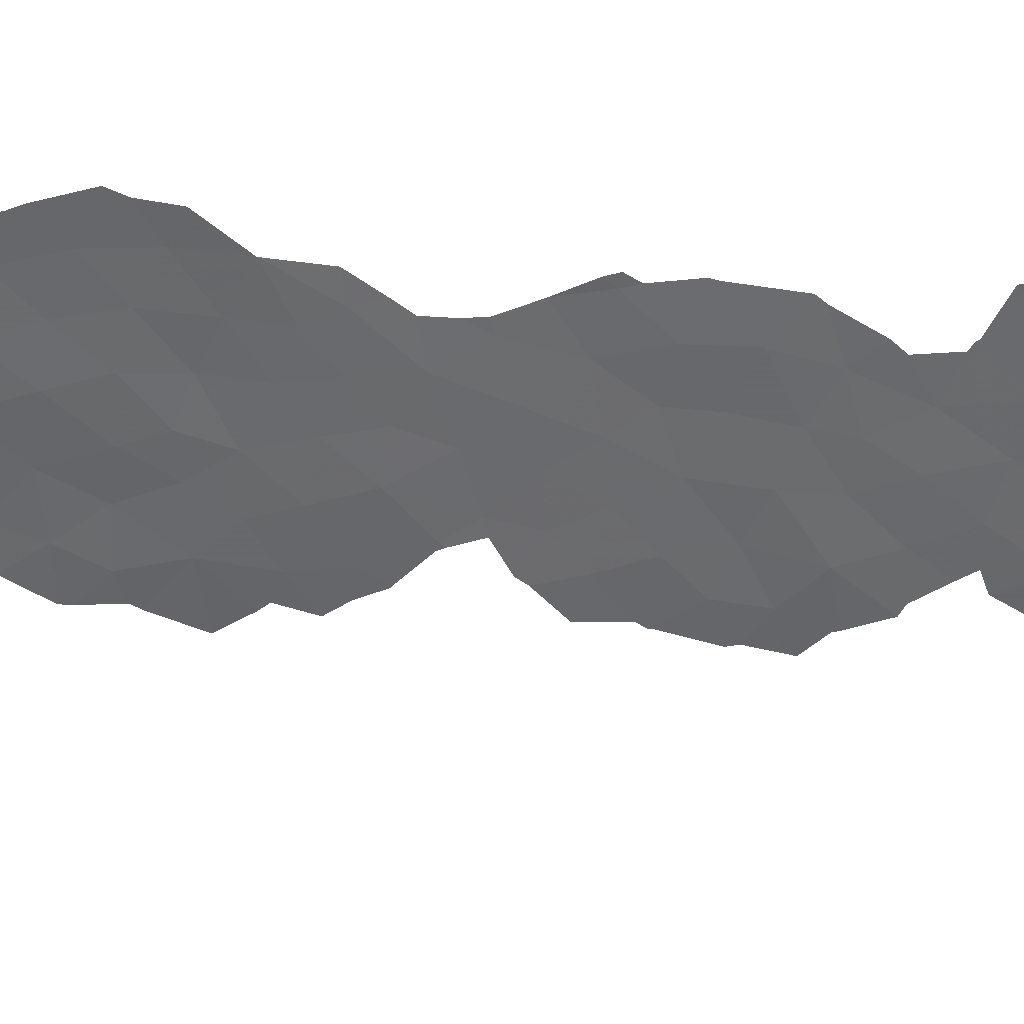
<metadata>
{"format":"obj","ext":"obj","renderer":"f3d","projection":"perspective","resolution":1024,"background":"white","views":[{"elev":15.7,"azim":-78.5,"up":"+Y"}]}
</metadata>
<code>
v 98.34 87.94 49.73
v 97.82 90.05 25.12
v 98.48 88.29 24.89
v 97.29 91.83 16.42
v 97.92 90.37 5.68
v 96.79 91.95 33.39
v 96.24 93.92 30.83
v 97.81 90.19 -40.78
v 97.25 91.08 -42.41
v 98.39 89.21 -39.16
v 96.85 92.84 24.2
v 96.8 93.06 22.44
v 99.04 88 -33.54
v 99.4 86.06 49.32
v 98.94 88.09 -26.94
v 98.6 88.99 -28.24
v 96.63 94.32 -14.76
v 96.69 94.08 -16.89
v 96.05 95.86 -16.15
v 101.5 83.91 -40.33
v 97.27 89.97 42.16
v 96.44 94.63 -25.42
v 96.46 94.78 -12.72
v 97.06 93.03 -24.29
v 97.05 93.11 -21.74
v 99.7 86.99 -44.85
v 101.1 83.19 49.01
v 100.2 84.61 47.86
v 95.53 97.4 -9.844
v 99.66 87 -51.09
v 95.7 96.53 13.62
v 95.63 97.06 3.18
v 96.08 95.68 4.524
v 98.71 88.58 -49.56
v 98.74 88.47 -20.26
v 96.83 92.16 31.53
v 97.31 92.27 -28.64
v 95.77 96.21 18.65
v 101.5 83.92 -39.76
v 96.14 95.64 0.1579
v 96.19 95.06 -29.53
v 96.84 93.41 -29.88
v 96.54 94.3 -27.88
v 99.36 87.53 -39.34
v 98.91 88.28 -37.39
v 99.51 87.2 -35.55
v 95.55 95.72 31.45
v 98.83 88.44 -41.29
v 98.44 89.12 -7.751
v 96.88 92.49 27.58
v 96.39 93.73 29.04
v 98.62 87.77 34.64
v 99.64 85.88 35.63
v 98.45 88.82 4.838
v 100.9 84.98 -37.96
v 101.5 83.9 -42.84
v 97.48 91.87 -18.85
v 96.41 94.32 -31.45
v 97.54 91.71 -20.66
v 98.67 88.02 14.96
v 96.75 93.8 0.6202
v 97 92.81 -31.44
v 96.85 91.28 35.34
v 97.78 90.25 -37.2
v 97.84 90.91 -27.52
v 101.5 83.94 -38
v 97.57 90.38 30.24
v 97.53 90.25 32.1
v 97.36 92.03 1.003
v 97.18 92.57 -0.9445
v 98.07 89.97 -1.638
v 98.52 88.97 -35.38
v 96.21 95.24 8.477
v 101.1 83.23 46.47
v 100.3 84.58 45.78
v 100.5 84.45 37.23
v 98.49 88.66 6.443
v 95.69 96.79 -22.13
v 97 93.06 2.599
v 96.8 93.47 8.785
v 98.64 88.61 -9.822
v 97.36 91.87 8.375
v 97.79 90.54 9.725
v 95.88 95.83 20.31
v 100 85.18 42.6
v 101 83.17 50
v 98.37 88.4 32.81
v 97.68 89.27 40.35
v 99.02 86.97 38.64
v 97.62 90.84 -34.96
v 101.1 83.26 44.58
v 98.36 88.49 28.77
v 101.5 83.9 -44.6
v 97.18 92.65 -4.347
v 97.02 93.06 -2.571
v 98.28 88.16 41.85
v 95.46 97.13 15.53
v 96.88 93.51 -11.09
v 97.38 92.11 -9.387
v 97.53 90.65 28.41
v 96.69 92 -42.51
v 96.68 94.22 -7.267
v 96.05 95.89 -8.599
v 96.11 95.76 -6.409
v 99.5 85.95 46.88
v 97.31 92.37 -17.33
v 99 86.89 43.24
v 99.66 85.72 44.56
v 96.92 93.48 -19.24
v 96.66 92 -45.58
v 95.82 96.33 -24.29
v 95.94 96.21 -3.353
v 96.15 95.6 -4.58
v 97.03 90.3 45.24
v 96.86 90.66 43.69
v 97.11 92.32 18.41
v 95.42 95.65 33.49
v 96.64 92 -47.72
v 101.3 84 -36.86
v 96.7 94.06 -5.337
v 96.33 95.03 -20.83
v 96.96 90.58 39.19
v 96.89 90.81 37.25
v 97.9 90.12 15.82
v 98.72 87.31 47.72
v 98.38 88.74 17.29
v 97.74 90.47 17.99
v 98.27 89.03 19.33
v 98.03 90.27 -6.437
v 97.83 90.76 -4.834
v 96.49 94.57 -1.548
v 96.67 92 -44.24
v 97.61 89.86 34.06
v 99.43 87.05 -31.67
v 98.9 88.25 -30.01
v 97.65 90.38 -44.27
v 98.84 88.25 -22.13
v 97.15 91.84 25.51
v 99.64 87.05 -42.9
v 98.65 88.71 -45.5
v 97.13 92.86 -13.1
v 97.36 92.18 -6.317
v 98.96 87.15 18.57
v 96.22 95.46 -10.76
v 98.08 90.27 -29.39
v 98.4 89.43 -31.59
v 101.5 83.88 -48.54
v 96.3 95.15 2.392
v 97.57 91.38 -2.911
v 98.75 88.57 -43.49
v 98.05 89.75 -42.38
v 100.6 85.37 -45.92
v 98.13 89.35 21.27
v 98.01 89.89 7.875
v 96.43 94.22 20.93
v 96.96 90.38 46.86
v 97.7 89.06 48.15
v 99.58 86.01 37.31
v 96.05 95.72 6.562
v 97.92 88.68 46.1
v 96.74 92 -38
v 96.85 92.18 -36.56
v 100.5 84.39 43.95
v 96.71 92 -40.2
v 97.5 90.73 -39.1
v 95.98 93.65 34.8
v 100.3 84.81 39.04
v 101.1 83.35 40.24
v 100.3 84.72 40.75
v 101.1 83.31 42.33
v 100.4 85.48 -36.05
v 96.59 94.34 -3.539
v 96.07 93.87 -38
v 97.83 89.3 36.05
v 96.91 92.54 -34.59
v 98.22 89.76 -33.6
v 96.7 93.99 3.94
v 95.47 97.56 -7.596
v 96.86 93.16 14.68
v 98.53 89.05 -23.56
v 96.3 94.36 24.04
v 98 90.49 -9.697
v 96.11 95.03 22.34
v 98.06 89.94 3.759
v 101.5 83.89 -46.95
v 96.25 93.86 -36.26
v 96.77 93.63 7.416
v 96.67 93.64 16.76
v 95.95 96.23 -14.17
v 95.78 96.77 -12.08
v 96.34 94.7 12.99
v 99.89 86.57 -37.64
v 96.08 93.89 32.77
v 98.59 88.84 -18.37
v 95.87 96.11 -26.55
v 97.8 91 -13.89
v 97.92 90.09 13.4
v 95.8 95.36 29.4
v 97.26 92.5 -15.31
v 98.38 89.46 -16.76
v 96.48 94.39 10.56
v 96.11 95.71 -18.47
v 97.09 92.53 10.19
v 96.41 94.79 -23.02
v 97.52 91.31 11.58
v 96.17 94.53 27.49
v 98.36 88.5 30.92
v 97.59 90.42 -48.54
v 97.91 88.93 38.26
v 99.85 86.69 -41.08
v 97.83 90.04 -50.03
v 97.35 91.91 6.634
v 97.54 91.58 -30.5
v 95.9 95.49 -32.67
v 97.32 92.1 4.426
v 97.9 90.71 -17.79
v 98.82 87.51 20.66
v 97.2 92.62 -7.915
v 99.7 86.94 -48.83
v 100.6 85.35 -47.85
v 97.52 90.81 26.8
v 96.66 94.12 -9.186
v 98.28 89.32 1.984
v 98.01 89.57 23.12
v 98.73 87.51 36.67
v 99.3 86.44 40.94
v 96.91 93.09 12.32
v 97.1 92.87 -26.62
v 100.6 85.36 -49.75
v 96.45 94.25 18.92
v 96.53 93.6 25.76
v 97.59 90.87 19.9
v 97.54 91.41 -32.8
v 97.63 90.39 -46.51
v 97.67 91.37 -11.5
v 96.11 94.65 -34.44
v 97.48 91.15 21.79
v 96.97 92.66 20.45
v 97.37 91.35 23.58
v 96.7 93.92 5.592
v 98.33 89.62 -26.35
v 97.62 91.23 2.618
v 98.89 86.9 51.34
v 100.1 85.81 -33.64
v 96.88 92.29 29.73
v 97.86 90.89 -15.94
v 98.22 89.91 -21.59
v 100.5 85.63 -39.61
v 98.41 89.3 -11.3
v 98.04 90.33 -19.59
v 98.11 89.24 26.86
v 100.3 84.51 49.57
v 97.89 88.84 43.95
v 98.47 87.89 39.97
v 97.42 91.57 14.08
v 98.51 89.06 -14.98
v 96.16 95.13 15.12
v 96.86 90.72 40.84
v 97.73 91.15 -23
v 98.63 88.73 -47.59
v 95.99 95.6 17.13
v 98.25 89.79 -12.93
v 99.9 85.13 51.56
v 97.7 91.3 -25.12
v 95.92 95.64 -31.01
v 100.5 85.51 -43.9
v 99.69 87.03 -46.66
v 98.77 87.23 45.46
v 96.62 93.55 -32.99
v 98.76 88.51 -25.17
v 95.89 96 -28.15
v 97.72 91.21 -7.811
v 98.17 90.04 -24.67
v 100.6 85.38 -41.62
v 98.52 88.87 -5.531
v 97.92 90.41 1.064
v 98.4 89.15 -3.64
v 97.82 90.72 -0.5058
v 99.32 87.21 -28.28
v 99.32 87.21 -28.29
v 98.09 88.32 51.38
v 98.58 87.42 52.38
v 99.22 86.28 52.51
v 100.7 85.19 -51.36
v 99.98 86.4 -52.31
v 95.47 97.51 3.313
v 95.57 97.23 3.787
v 98.8 87.38 34.36
v 99.51 86.05 34.81
v 101.7 83.31 -37.48
v 101.6 83.24 -36.5
v 100.6 83.91 51.64
v 100.5 83.99 51.66
v 101.1 83.46 37.94
v 100.9 83.64 36.97
v 95.33 97.38 19.51
v 95.34 97.34 19.6
v 96.29 91.69 42.19
v 96.42 91.45 42.81
v 95.93 94.24 -38
v 95.96 94.33 -37.38
v 97.84 88.77 51.24
v 95.09 98.23 14.37
v 95.15 98.07 13.93
v 95.58 97.27 -3.451
v 95.85 96.5 -2.305
v 98.97 87.03 29.7
v 99 86.96 30.03
v 101.8 83.06 -38
v 96.17 91.98 37.99
v 96.31 92.23 36.84
v 95.52 97.36 2.816
v 95.77 96.73 1.476
v 96.19 92.58 36.47
v 96 96.06 -0.6505
v 96 96.07 -1.701
v 97.27 89.76 49.85
v 96.16 91.98 38.01
v 96.22 91.87 39.99
v 95.49 96.45 27.63
v 95.14 97.17 29.67
v 99.59 85.65 52.4
v 100.2 84.42 52.34
v 101.4 82.35 50
v 101.3 82.51 50.81
v 97.63 90.38 -50.77
v 97.23 91 -50.01
v 95 98.84 -8.335
v 95.06 98.67 -6.989
v 95.45 97.38 -22.69
v 95.25 97.85 -23.84
v 98.94 87.92 -16.88
v 98.96 87.85 -17.13
v 95.42 97.49 -22.17
v 98.58 88.03 25.45
v 98.65 87.85 24.92
v 98.68 87.75 26.81
v 95.97 96.15 0.07759
v 96.22 91.87 40.15
v 96.32 91.65 41.82
v 95.82 96.52 -19.82
v 95.76 96.64 -18.51
v 96.02 95.73 9.978
v 95.89 96.12 9.554
v 98.65 88.15 7.988
v 98.68 88.1 7.785
v 98.46 88.65 9.413
v 95.74 96.72 -20.28
v 99.21 86.51 20.16
v 99.01 87.02 18.64
v 94.89 98.73 15.74
v 95.13 98.54 -10.93
v 94.9 99.11 -9.001
v 98.1 89.7 10.82
v 98.33 89.01 9.651
v 96.4 91.33 47.3
v 96.82 90.6 47.94
v 98.64 88.67 -14.22
v 98.83 88.18 -14.99
v 98.75 87.57 27.13
v 98.82 87.64 14.97
v 98.76 87.77 15.47
v 98.92 87.32 16.53
v 95.35 97.88 -13.12
v 95.68 96.95 -13.9
v 100.5 84.24 36.3
v 99.98 85.11 35.43
v 101.2 83.41 38.02
v 99.27 87.12 -19.24
v 99.16 87.4 -18.76
v 95.09 96.85 32.54
v 94.96 96.94 33.94
v 95.5 97.44 -5.439
v 95.5 97.44 -5.43
v 95.32 95.71 34.63
v 98.81 87.89 3.299
v 98.75 88.07 3.022
v 95.5 97.43 -5.412
v 96.43 91.38 44.2
v 95.83 95.71 24.1
v 95.89 95.44 25.56
v 95.66 96.51 -29.6
v 95.75 96.18 -30.3
v 95.77 96.73 1.464
v 95.77 96.72 1.454
v 96.06 92.92 36.43
v 98.35 89.14 0.155
v 98.42 88.91 0.5021
v 98.89 87.6 5.563
v 98.93 87.52 5.169
v 98.96 87.16 18.31
v 99 87.05 18.47
v 95.31 97.71 12.59
v 95.84 96.22 11.67
v 98.98 87.02 28.4
v 98.81 87.89 3.458
v 99 87 31.69
v 98.91 87.19 32.11
v 98.53 88.87 -51.41
v 98.44 89.02 -51.4
v 96.85 90.54 48.45
v 96.42 91.33 46.08
v 96.29 91.58 45.47
v 96.3 91.58 44.79
v 98.5 88.52 13.15
v 98.66 88.08 14.54
v 101 84.16 -35.05
v 100.8 84.45 -34.64
v 101.5 83.88 -49.96
v 101.5 83.9 -50
v 99.28 87.62 -52.22
v 95.79 95.05 -36.21
v 101.2 83.38 38.12
v 97.23 89.84 49.75
v 96.63 92 -48.86
v 96.86 91.59 -49.62
v 99.67 86.49 -30.42
v 99.63 86.57 -29.88
v 99.43 86.88 -26.17
v 99.32 87.21 -28.27
v 99.46 86.82 -25.88
v 98.95 87.69 -4.701
v 98.86 87.99 -5.942
v 98.85 88.16 -16.22
v 95.21 98.32 -11.44
v 95.35 97.45 -27.44
v 95.43 97.31 -25.84
v 95.85 96.41 -17.7
v 95.95 96.13 -16.03
v 95.75 96.74 -14.57
v 97.97 90.06 11.44
v 98.21 89.39 11.62
v 95.98 96.05 -16.27
v 99.34 86.99 -21.46
v 99.29 87.16 -23.32
v 95.25 97.7 17.22
v 95.23 97.75 17.51
v 95.02 97.19 31.93
v 95.12 97.18 29.97
v 95.51 96.41 27.55
v 98.76 87.96 1.454
v 95.43 97.32 -25.26
v 100 85.77 -31.48
v 98.12 89.82 -1.463
v 98 90.17 -0.4008
v 95.66 96.54 -29.26
v 95.38 97.35 -27.84
v 95.71 96.79 -20.91
v 99.06 86.88 21.19
v 98.81 87.56 22.99
v 95.23 97.73 17.57
v 98.59 88.6 -2.943
v 98.17 89.7 -1.732
v 101.2 84.01 -35.62
v 100.6 84.53 -33.14
v 95.86 95.52 25.83
v 100.2 85.41 -32.19
v 98.8 87.59 23.17
v 98.75 87.7 23.48
v 95.86 96.16 11.55
v 98.76 88.18 -3.921
v 95.5 97.43 -5.428
v 100.8 85.04 -51.3
v 95.9 95.41 25.75
v 95.39 95.42 34.98
v 95.56 94.6 36.07
v 95.71 96.07 23.87
v 95.55 97.19 7.829
v 95.64 96.94 8.129
v 95.7 95.91 -33.22
v 95.62 95.93 -34.29
v 95.74 95.33 -35.56
v 99.32 87.09 -23.76
v 95.48 97.47 5.336
v 95.5 97.41 5.606
v 98.62 88.75 -13.03
v 99.04 87.58 -11.31
v 98.76 88.34 -12.74
v 100.6 83.84 51.55
v 99.05 87.56 -9.168
v 99.25 87 -7.5
v 95.57 96.64 22.24
v 95.95 95.9 11.36
v 98.38 89.12 -51.3
v 95.65 96.18 -32.36
v 98.96 87.72 -6.304
v 99.33 87.07 -23.58
v 99.3 87.11 -21.07
v 99.04 87.58 -10.88
v 95.6 96.44 -31.36
v 98.96 87.38 6.918
v 98.99 87.72 -9.496
v 99.03 86.92 33.36
v 95.53 96.75 22.12
v 98.8 87.68 14.6
v 95.29 97.51 21.01
v 98.81 87.58 23.16
f 193 36 6
f 16 135 280
f 16 280 279
f 17 19 18
f 23 189 17
f 243 282 281
f 243 283 282
f 30 285 284
f 32 287 286
f 41 42 43
f 53 52 288
f 53 288 289
f 119 290 291
f 67 207 68
f 65 228 37
f 263 252 292
f 263 292 293
f 76 295 294
f 54 77 5
f 77 154 5
f 72 90 64
f 203 80 82
f 38 84 297
f 38 297 296
f 21 115 299
f 21 299 298
f 87 68 207
f 39 66 55
f 173 186 301
f 173 301 300
f 91 74 75
f 1 243 281
f 1 281 302
f 93 56 266
f 95 94 149
f 31 97 303
f 31 303 304
f 22 195 43
f 94 142 130
f 103 102 104
f 75 28 105
f 268 107 108
f 107 268 253
f 106 109 57
f 112 306 305
f 193 117 47
f 110 118 234
f 207 92 307
f 207 307 308
f 119 66 309
f 119 309 290
f 102 120 104
f 204 121 78
f 219 34 30
f 120 142 94
f 123 310 311
f 32 312 313
f 63 123 311
f 63 311 314
f 131 40 315
f 131 315 316
f 14 1 125
f 127 126 128
f 101 132 9
f 1 302 317
f 122 319 318
f 198 321 320
f 27 86 252
f 263 323 322
f 86 324 325
f 40 131 61
f 146 134 135
f 211 327 326
f 110 234 136
f 178 329 328
f 216 57 250
f 57 59 250
f 111 78 330
f 111 330 331
f 192 248 55
f 74 27 28
f 144 190 23
f 42 213 37
f 200 194 333
f 200 333 332
f 78 334 330
f 51 198 206
f 144 103 29
f 98 144 23
f 3 336 335
f 251 3 335
f 251 335 337
f 252 14 28
f 40 338 315
f 142 120 102
f 202 121 109
f 150 48 151
f 123 122 318
f 123 318 310
f 258 340 339
f 202 342 341
f 112 131 316
f 112 316 306
f 73 201 343
f 73 343 344
f 24 228 264
f 154 77 346
f 154 346 345
f 154 345 347
f 121 202 341
f 121 341 348
f 154 83 82
f 217 143 350
f 217 350 349
f 210 139 274
f 56 20 274
f 232 127 128
f 132 110 136
f 136 9 132
f 226 107 96
f 57 216 106
f 147 185 220
f 97 351 303
f 29 353 352
f 161 64 162
f 151 8 9
f 21 258 88
f 108 163 75
f 83 355 354
f 83 154 347
f 83 347 355
f 97 257 261
f 125 268 105
f 22 204 111
f 204 78 111
f 52 133 87
f 156 357 356
f 256 359 358
f 92 251 337
f 92 337 360
f 146 13 134
f 60 126 124
f 60 361 362
f 109 121 25
f 65 145 16
f 145 135 16
f 161 164 165
f 165 8 10
f 88 209 254
f 99 218 222
f 102 103 222
f 98 99 222
f 144 98 222
f 222 103 144
f 117 193 166
f 6 133 63
f 63 166 6
f 126 60 362
f 126 362 363
f 189 190 364
f 189 364 365
f 92 207 67
f 168 170 169
f 163 85 170
f 100 251 92
f 251 100 221
f 247 35 250
f 250 59 247
f 67 68 36
f 268 108 105
f 108 75 105
f 163 91 75
f 19 202 18
f 13 244 134
f 76 366 295
f 76 53 367
f 76 367 366
f 167 76 294
f 167 294 368
f 167 158 76
f 46 192 171
f 172 131 112
f 194 35 369
f 194 369 370
f 117 372 371
f 173 161 162
f 175 162 90
f 85 169 170
f 170 91 163
f 108 107 85
f 85 163 108
f 96 88 254
f 178 373 329
f 178 104 374
f 178 374 373
f 29 103 178
f 103 104 178
f 117 375 372
f 235 141 196
f 232 128 153
f 133 52 174
f 52 225 174
f 184 223 377
f 184 377 376
f 112 305 378
f 42 62 213
f 115 379 299
f 192 55 171
f 55 66 119
f 119 171 55
f 162 64 90
f 24 25 204
f 172 113 120
f 94 95 172
f 94 172 120
f 131 172 95
f 10 44 45
f 72 46 13
f 181 381 380
f 231 50 206
f 81 182 249
f 58 41 265
f 58 269 62
f 62 42 58
f 265 41 382
f 265 382 383
f 40 61 148
f 40 148 384
f 40 384 385
f 176 233 90
f 166 63 314
f 166 314 386
f 255 179 227
f 125 157 160
f 120 113 104
f 223 276 387
f 223 387 388
f 77 54 390
f 77 390 389
f 143 391 392
f 143 392 350
f 112 113 172
f 143 126 363
f 143 363 391
f 143 128 126
f 143 217 128
f 95 70 131
f 85 107 226
f 107 253 96
f 31 393 394
f 7 245 36
f 245 67 36
f 268 160 253
f 63 133 174
f 156 160 157
f 133 6 68
f 92 395 307
f 133 68 87
f 54 396 390
f 79 61 69
f 36 193 7
f 36 68 6
f 5 154 212
f 130 275 277
f 24 259 25
f 25 259 59
f 44 10 48
f 10 8 48
f 10 64 165
f 150 139 48
f 48 8 151
f 54 5 184
f 126 127 124
f 127 4 124
f 136 150 151
f 164 101 9
f 9 8 164
f 87 207 397
f 87 397 398
f 245 100 67
f 100 92 67
f 57 109 59
f 109 25 59
f 121 204 25
f 30 34 400
f 30 400 399
f 213 62 233
f 233 176 146
f 156 157 401
f 156 401 357
f 156 356 402
f 70 278 69
f 114 403 404
f 115 114 404
f 115 404 379
f 114 156 402
f 114 402 403
f 60 197 405
f 60 405 406
f 152 26 267
f 79 148 61
f 148 79 177
f 244 171 407
f 244 407 408
f 267 260 219
f 229 147 220
f 147 229 410
f 147 410 409
f 30 411 285
f 53 76 158
f 9 136 151
f 18 109 106
f 219 260 34
f 266 152 93
f 185 93 152
f 150 136 140
f 136 234 140
f 234 260 140
f 186 412 301
f 173 162 186
f 175 186 162
f 269 236 175
f 182 81 49
f 168 167 368
f 168 368 413
f 168 169 167
f 72 13 176
f 90 72 176
f 62 269 233
f 89 225 158
f 138 50 231
f 232 237 238
f 84 155 183
f 116 238 230
f 224 2 239
f 12 237 239
f 160 156 114
f 125 1 157
f 157 1 317
f 157 317 414
f 212 82 187
f 215 212 240
f 33 148 177
f 33 32 148
f 73 159 187
f 187 159 240
f 95 149 70
f 149 130 277
f 208 118 415
f 208 415 416
f 225 52 53
f 53 158 225
f 241 65 16
f 16 15 241
f 155 12 183
f 145 146 135
f 135 134 417
f 135 417 418
f 15 420 419
f 270 15 419
f 270 419 421
f 241 15 270
f 64 161 165
f 221 138 2
f 193 6 166
f 275 423 422
f 256 424 359
f 189 19 17
f 190 29 352
f 190 352 425
f 20 39 248
f 192 45 44
f 45 192 46
f 193 47 7
f 256 200 332
f 256 332 424
f 197 124 255
f 195 427 426
f 228 43 37
f 43 228 22
f 45 46 72
f 7 47 198
f 199 106 246
f 190 425 364
f 202 428 342
f 80 203 201
f 190 189 23
f 19 189 430
f 19 430 429
f 266 56 274
f 24 204 22
f 149 94 130
f 42 37 43
f 100 245 50
f 195 271 43
f 205 83 354
f 205 354 431
f 197 205 431
f 197 431 432
f 202 19 433
f 202 433 428
f 247 137 35
f 137 435 434
f 116 188 4
f 205 203 83
f 118 208 234
f 34 208 211
f 123 209 122
f 209 88 122
f 54 184 376
f 54 376 396
f 97 261 437
f 97 437 436
f 125 105 14
f 47 438 439
f 198 47 439
f 198 439 321
f 206 198 320
f 206 320 440
f 223 388 441
f 20 248 274
f 51 50 245
f 29 178 328
f 29 328 353
f 11 239 138
f 248 39 55
f 28 75 74
f 145 37 213
f 37 145 65
f 145 213 146
f 73 80 201
f 191 201 227
f 51 7 198
f 190 144 29
f 111 331 442
f 134 443 417
f 278 71 444
f 278 444 445
f 40 385 338
f 102 218 142
f 109 18 202
f 197 432 405
f 271 447 446
f 24 22 228
f 264 228 65
f 215 5 212
f 78 121 348
f 78 348 448
f 205 197 255
f 216 194 200
f 217 349 449
f 217 449 450
f 38 296 451
f 220 185 152
f 220 152 267
f 220 267 219
f 71 277 452
f 71 452 453
f 45 72 64
f 119 291 454
f 244 408 455
f 165 164 8
f 210 44 48
f 210 48 139
f 218 102 222
f 206 440 456
f 70 69 61
f 19 429 433
f 189 365 430
f 244 455 457
f 221 100 50
f 71 453 444
f 224 3 2
f 3 224 458
f 3 458 459
f 191 31 394
f 191 394 460
f 97 436 351
f 79 69 242
f 85 226 169
f 277 275 422
f 277 422 461
f 223 441 377
f 104 113 462
f 104 462 374
f 17 199 141
f 199 18 106
f 92 360 395
f 171 119 454
f 171 454 407
f 229 463 410
f 229 30 284
f 229 284 463
f 10 45 64
f 181 231 464
f 181 464 381
f 231 206 456
f 231 456 464
f 182 235 249
f 230 261 188
f 214 58 265
f 166 466 465
f 166 386 466
f 227 179 191
f 199 17 18
f 242 69 276
f 183 181 380
f 183 380 467
f 217 153 128
f 184 215 242
f 229 220 219
f 127 116 4
f 207 308 397
f 233 146 213
f 157 414 401
f 232 116 127
f 35 194 250
f 229 219 30
f 244 46 171
f 30 399 411
f 139 266 274
f 152 266 26
f 140 260 267
f 208 260 234
f 142 129 130
f 218 99 272
f 235 99 98
f 99 235 182
f 159 73 469
f 159 469 468
f 13 146 176
f 236 214 470
f 236 470 471
f 186 236 472
f 186 472 412
f 236 186 175
f 270 421 473
f 11 138 231
f 231 181 11
f 116 232 238
f 232 153 237
f 12 11 181
f 238 237 12
f 12 155 238
f 239 2 138
f 153 224 237
f 239 237 224
f 12 239 11
f 80 73 187
f 187 240 212
f 215 240 177
f 159 33 240
f 177 240 33
f 277 71 149
f 63 174 123
f 209 123 174
f 225 209 174
f 209 225 89
f 230 238 155
f 89 169 226
f 167 169 89
f 137 247 180
f 135 418 280
f 15 16 279
f 15 279 420
f 264 65 241
f 38 230 84
f 3 251 2
f 79 242 215
f 184 242 223
f 215 184 5
f 79 215 177
f 32 33 474
f 32 474 287
f 82 80 187
f 243 263 322
f 243 322 283
f 134 244 457
f 134 457 443
f 159 468 475
f 33 159 475
f 33 475 474
f 21 88 96
f 50 138 221
f 194 370 333
f 46 244 13
f 140 267 26
f 259 247 59
f 262 256 358
f 262 358 476
f 167 89 158
f 210 248 44
f 248 192 44
f 51 245 7
f 246 106 216
f 188 116 230
f 14 243 1
f 249 478 477
f 200 246 216
f 196 262 235
f 246 256 196
f 256 246 200
f 250 194 216
f 73 344 469
f 273 259 264
f 251 221 2
f 24 264 259
f 115 253 114
f 252 86 479
f 252 479 292
f 254 209 89
f 253 115 21
f 226 254 89
f 206 50 51
f 140 26 150
f 26 139 150
f 148 32 313
f 148 313 384
f 180 273 270
f 188 179 4
f 49 480 481
f 205 255 227
f 32 286 312
f 236 471 472
f 4 255 124
f 23 141 98
f 141 23 17
f 96 254 226
f 183 467 482
f 201 483 343
f 257 179 188
f 211 208 416
f 211 416 327
f 34 211 484
f 34 484 400
f 261 257 188
f 261 38 451
f 261 451 437
f 141 235 98
f 214 485 470
f 203 205 227
f 86 325 479
f 196 141 199
f 179 255 4
f 49 481 486
f 253 21 96
f 137 180 487
f 137 487 435
f 201 203 227
f 196 199 246
f 82 83 203
f 47 117 371
f 47 371 438
f 28 27 252
f 257 97 31
f 258 21 298
f 258 298 340
f 122 258 339
f 122 339 319
f 258 122 88
f 233 269 175
f 160 114 253
f 247 259 180
f 31 191 257
f 208 34 260
f 35 488 369
f 129 49 275
f 81 249 477
f 81 477 489
f 130 129 275
f 38 261 230
f 191 179 257
f 256 262 196
f 35 137 434
f 35 434 488
f 262 249 235
f 249 262 476
f 249 476 478
f 14 263 243
f 263 14 252
f 211 326 484
f 195 22 111
f 31 304 393
f 265 383 490
f 214 265 490
f 214 490 485
f 212 154 82
f 26 266 139
f 77 389 491
f 105 28 14
f 195 111 442
f 195 442 427
f 77 491 346
f 41 58 42
f 117 166 465
f 117 465 375
f 142 218 272
f 49 81 492
f 49 492 480
f 201 191 460
f 201 460 483
f 180 270 473
f 180 473 487
f 52 87 493
f 52 493 288
f 70 61 131
f 175 90 233
f 87 398 493
f 269 214 236
f 183 12 181
f 41 271 446
f 41 446 382
f 271 41 43
f 271 195 426
f 271 426 447
f 268 125 160
f 129 272 49
f 99 182 272
f 49 272 182
f 269 58 214
f 264 241 273
f 270 273 241
f 259 273 180
f 142 272 129
f 84 183 482
f 84 482 494
f 60 406 495
f 113 112 378
f 113 378 462
f 60 495 361
f 53 289 367
f 149 71 278
f 274 248 210
f 84 494 496
f 78 448 334
f 224 153 497
f 224 497 458
f 69 278 276
f 197 60 124
f 153 217 450
f 153 450 497
f 242 276 223
f 84 230 155
f 277 461 452
f 275 49 486
f 275 486 423
f 149 278 70
f 263 293 323
f 276 278 445
f 276 445 387
f 81 489 492
f 3 459 336
f 84 496 297

</code>
